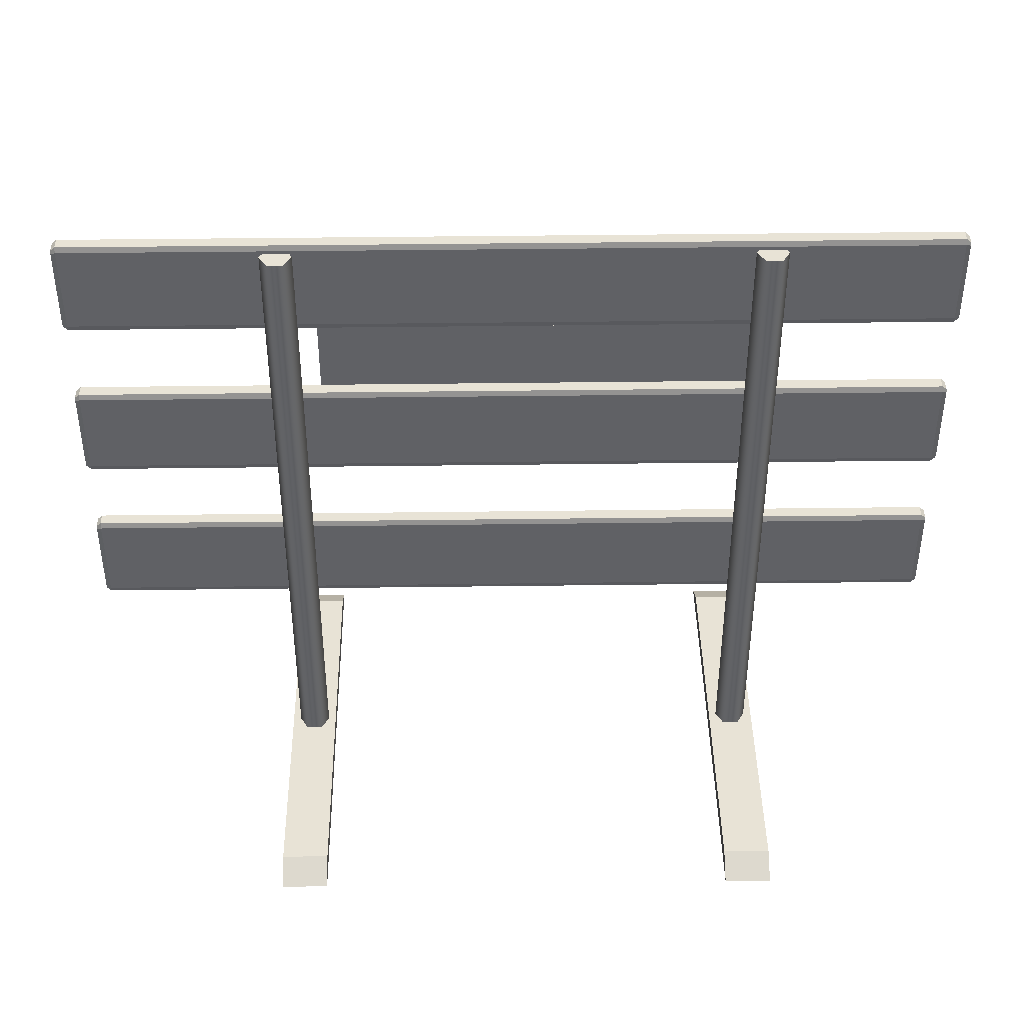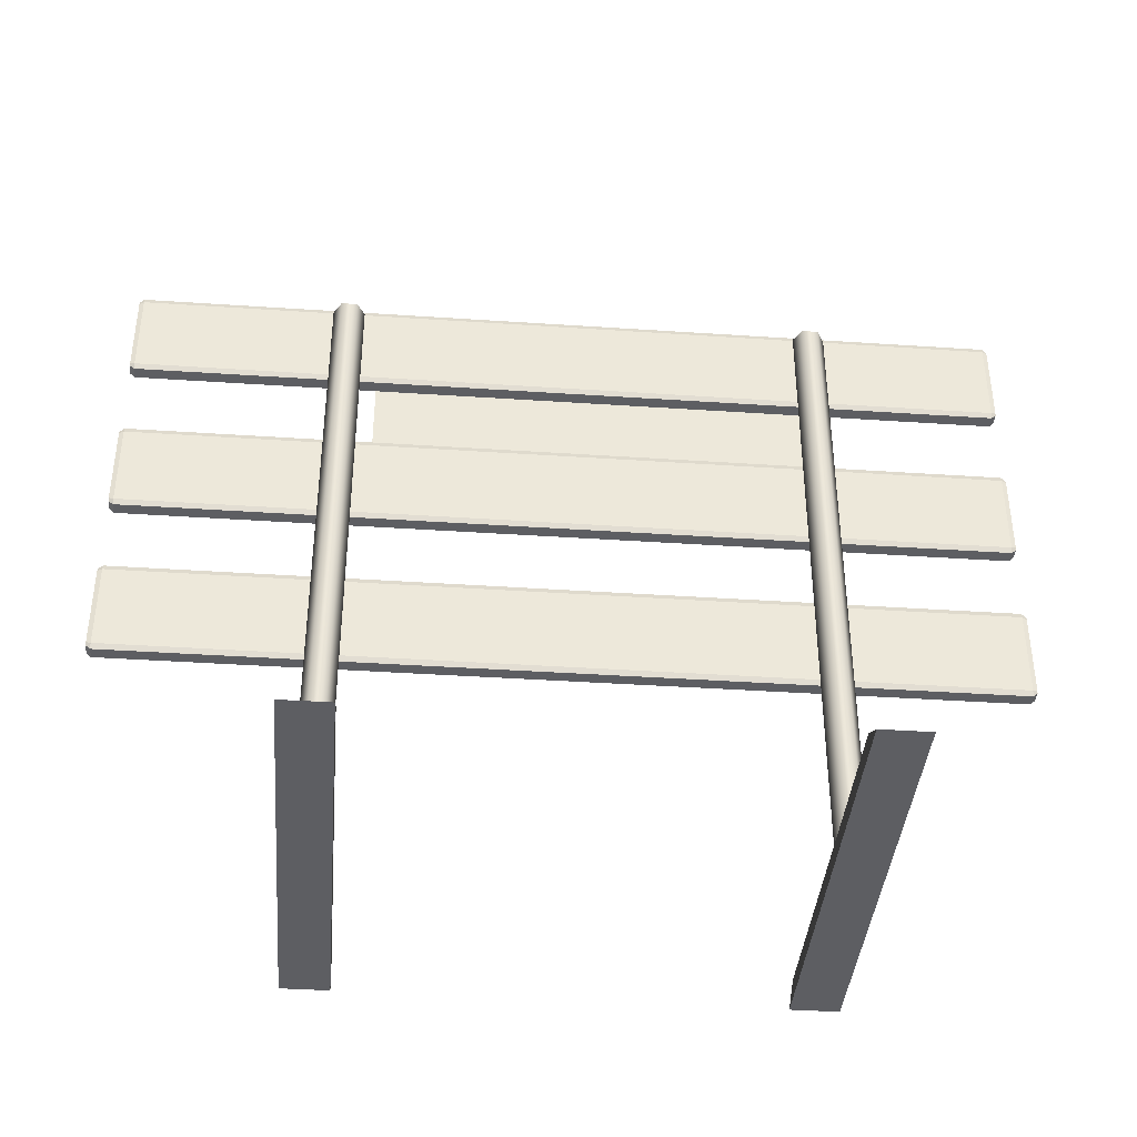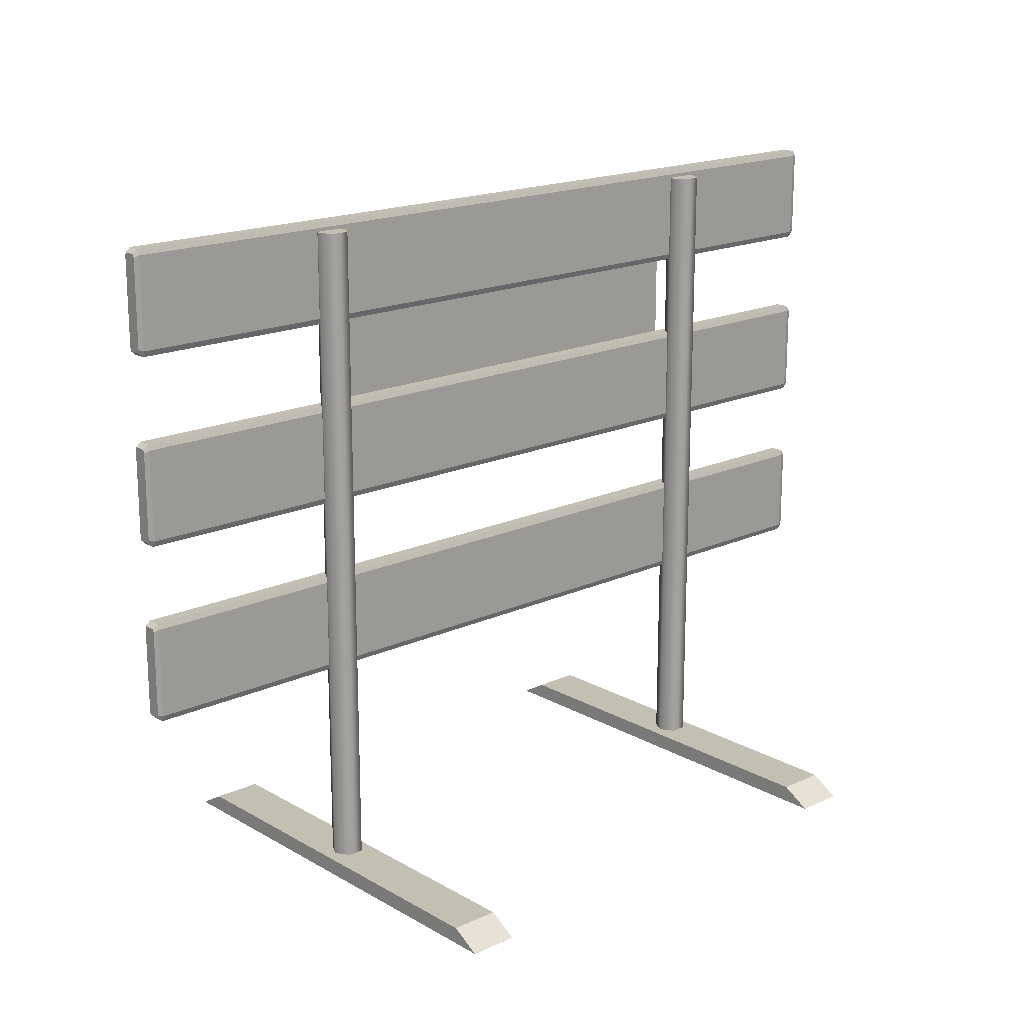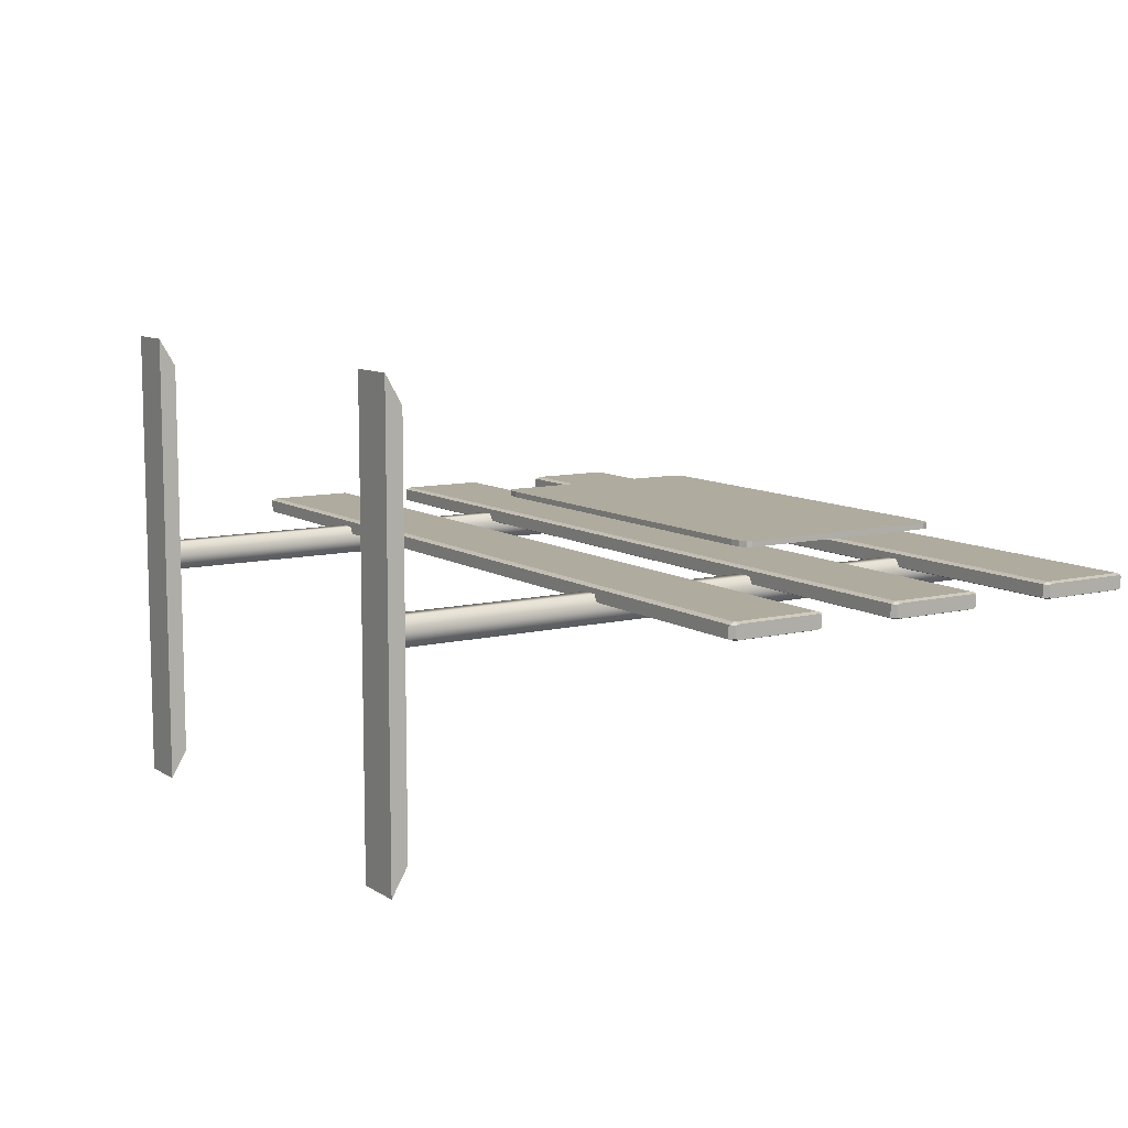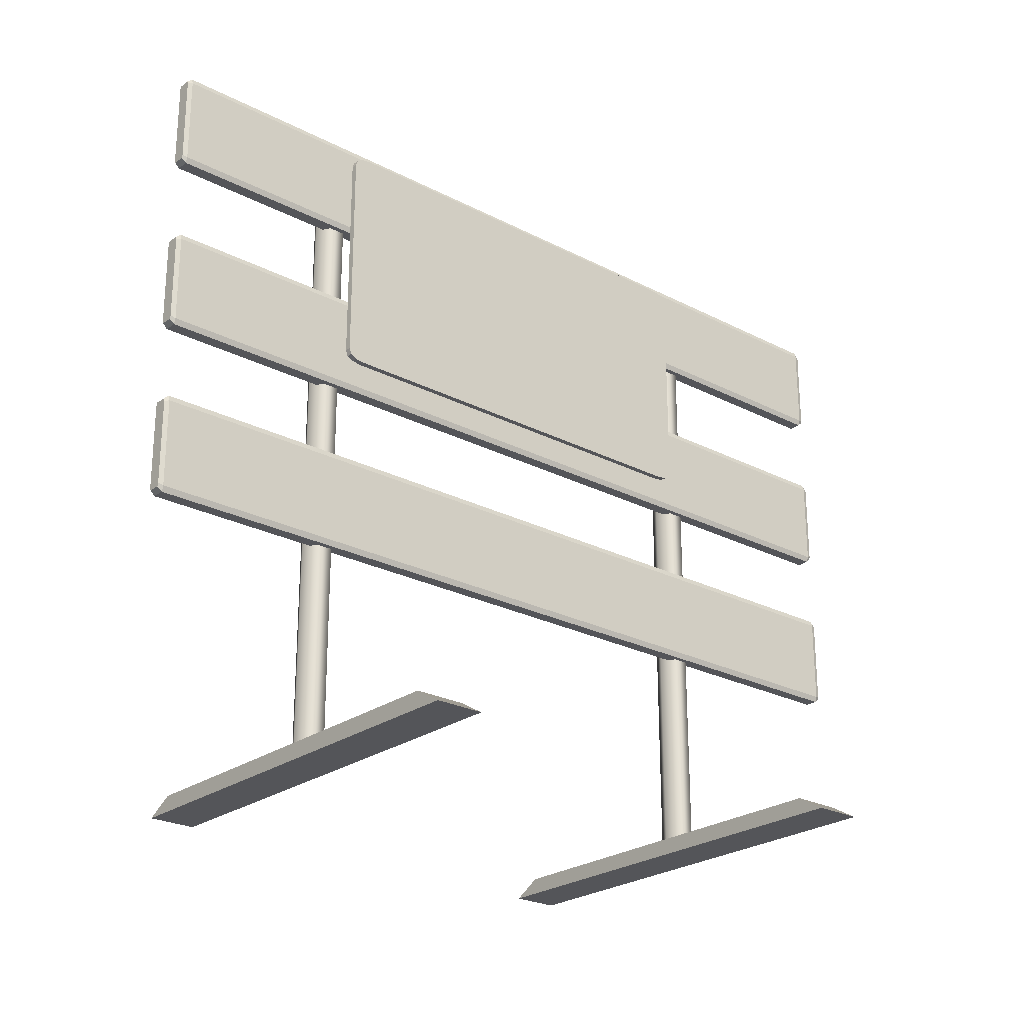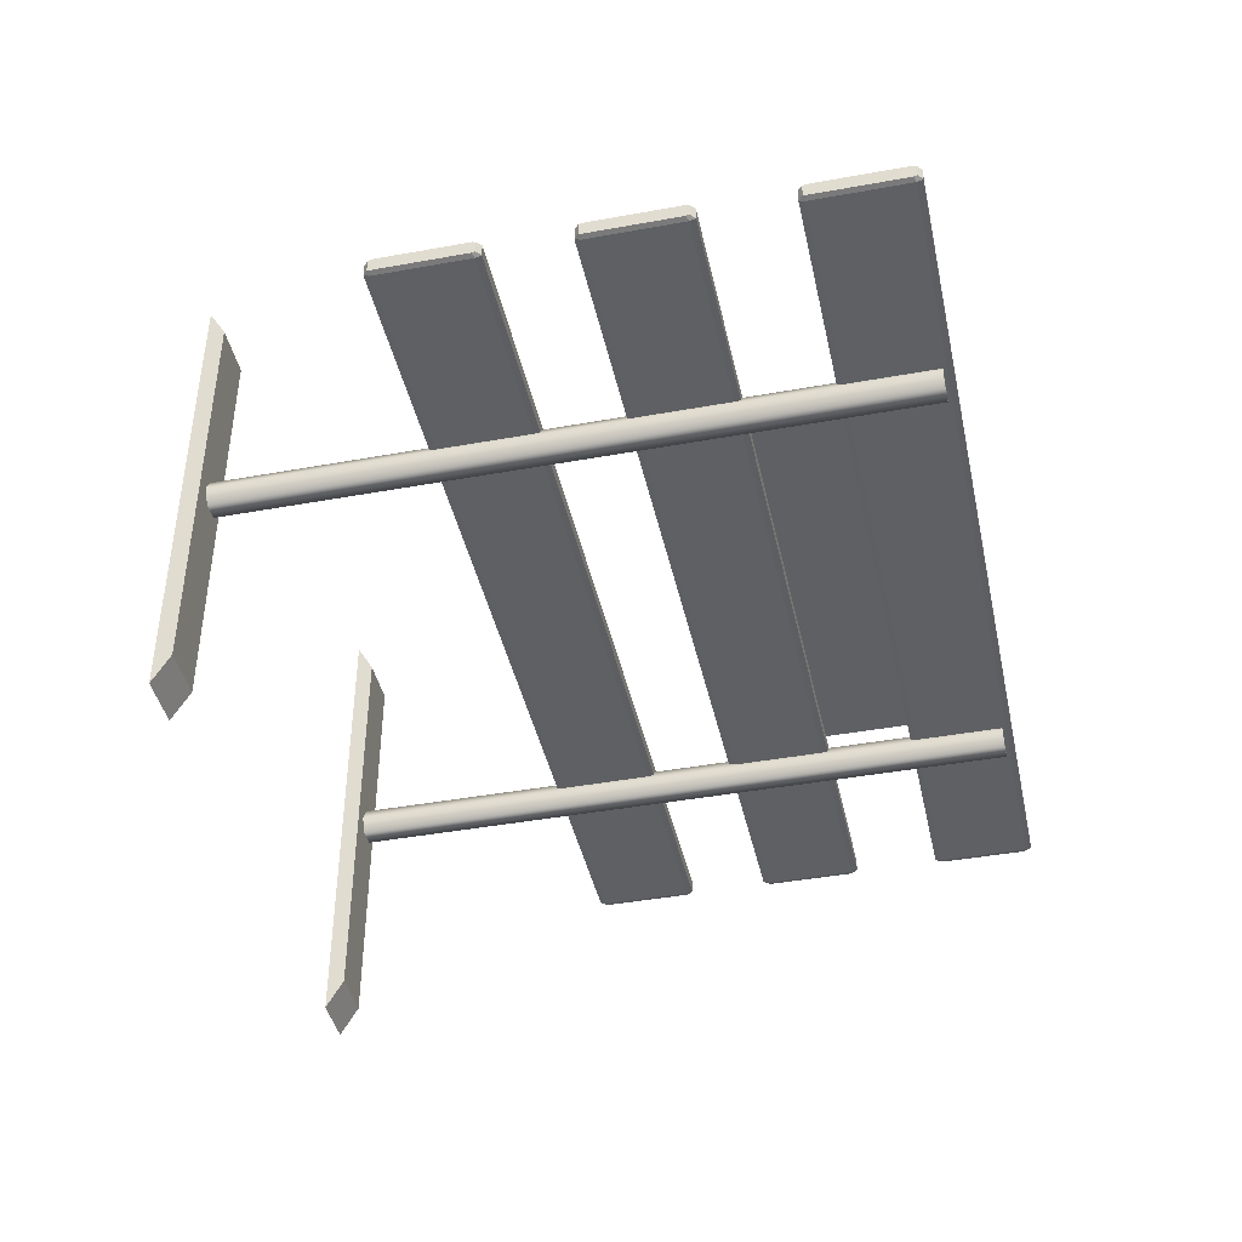
<metadata>
{"format":"obj","ext":"obj","renderer":"f3d","projection":"perspective","resolution":1024,"background":"white","views":[{"elev":41.7,"azim":179.1,"up":"+Y"},{"elev":-39.4,"azim":175.2,"up":"+Y"},{"elev":17.8,"azim":138.1,"up":"+Y"},{"elev":9.6,"azim":57.5,"up":"+Z"},{"elev":-24.6,"azim":-40.4,"up":"+Y"},{"elev":-42.4,"azim":102.3,"up":"+Z"}]}
</metadata>
<code>
v  -0.318 -0.3689 -0.2295
v  -0.318 -0.3877 -0.2619
v  -0.318 -0.3877 0.2619
v  -0.318 -0.3689 0.2295
v  -0.2626 -0.3689 -0.2295
v  -0.2626 -0.3689 0.2295
v  -0.2626 -0.3877 0.2619
v  -0.2626 -0.3877 -0.2619
v  -0.5043 0.2741 0.0255
v  -0.5043 0.2741 0.011
v  0.5043 0.2741 0.011
v  0.5043 0.2741 0.0255
v  -0.5043 0.3877 0.0255
v  0.5043 0.3877 0.0255
v  0.5043 0.3877 0.011
v  -0.5043 0.3877 0.011
v  -0.5043 0.2806 0.0277
v  0.5043 0.2806 0.0277
v  0.5043 0.3813 0.0277
v  -0.5043 0.3813 0.0277
v  0.5097 0.2789 0.0249
v  0.5097 0.2789 0.0117
v  0.5097 0.2826 0.0105
v  0.5097 0.3793 0.0105
v  0.5097 0.3829 0.0117
v  0.5097 0.3793 0.0261
v  0.5097 0.3829 0.0249
v  0.5097 0.2826 0.0261
v  0.5043 0.2806 0.0089
v  -0.5043 0.2806 0.0089
v  -0.5043 0.3813 0.0089
v  0.5043 0.3813 0.0089
v  -0.5097 0.2789 0.0117
v  -0.5097 0.2789 0.0249
v  -0.5097 0.2826 0.0261
v  -0.5097 0.3793 0.0261
v  -0.5097 0.3829 0.0249
v  -0.5097 0.3793 0.0105
v  -0.5097 0.3829 0.0117
v  -0.5097 0.2826 0.0105
v  -0.271 -0.3665 0.0032
v  -0.2802 -0.3665 -0.0128
v  -0.2802 0.3774 -0.0128
v  -0.271 0.3774 0.0032
v  -0.2987 -0.3665 -0.0128
v  -0.2987 0.3774 -0.0128
v  -0.3079 -0.3665 0.0032
v  -0.3079 0.3774 0.0032
v  -0.2987 -0.3665 0.0192
v  -0.2987 0.3774 0.0192
v  -0.2802 -0.3665 0.0192
v  -0.2802 0.3774 0.0192
v  0.2799 -0.3665 0.0032
v  0.2707 -0.3665 -0.0128
v  0.2707 0.3774 -0.0128
v  0.2799 0.3774 0.0032
v  0.2522 -0.3665 -0.0128
v  0.2522 0.3774 -0.0128
v  0.243 -0.3665 0.0032
v  0.243 0.3774 0.0032
v  0.2522 -0.3665 0.0192
v  0.2522 0.3774 0.0192
v  0.2707 -0.3665 0.0192
v  0.2707 0.3774 0.0192
v  0.2345 -0.3689 -0.2295
v  0.2345 -0.3877 -0.2619
v  0.2345 -0.3877 0.2619
v  0.2345 -0.3689 0.2295
v  0.2898 -0.3689 -0.2295
v  0.2898 -0.3689 0.2295
v  0.2898 -0.3877 0.2619
v  0.2898 -0.3877 -0.2619
v  -0.5043 0.0662 0.0255
v  -0.5043 0.0662 0.011
v  0.5043 0.0662 0.011
v  0.5043 0.0662 0.0255
v  -0.5043 0.1799 0.0255
v  0.5043 0.1799 0.0255
v  0.5043 0.1799 0.011
v  -0.5043 0.1799 0.011
v  -0.5043 0.0727 0.0277
v  0.5043 0.0727 0.0277
v  0.5043 0.1734 0.0277
v  -0.5043 0.1734 0.0277
v  0.5097 0.0711 0.0249
v  0.5097 0.0711 0.0117
v  0.5097 0.0747 0.0105
v  0.5097 0.1714 0.0105
v  0.5097 0.175 0.0117
v  0.5097 0.1714 0.0261
v  0.5097 0.175 0.0249
v  0.5097 0.0747 0.0261
v  0.5043 0.0727 0.0089
v  -0.5043 0.0727 0.0089
v  -0.5043 0.1734 0.0089
v  0.5043 0.1734 0.0089
v  -0.5097 0.0711 0.0117
v  -0.5097 0.0711 0.0249
v  -0.5097 0.0747 0.0261
v  -0.5097 0.1714 0.0261
v  -0.5097 0.175 0.0249
v  -0.5097 0.1714 0.0105
v  -0.5097 0.175 0.0117
v  -0.5097 0.0747 0.0105
v  -0.5043 -0.1351 0.0255
v  -0.5043 -0.1351 0.011
v  0.5043 -0.1351 0.011
v  0.5043 -0.1351 0.0255
v  -0.5043 -0.0215 0.0255
v  0.5043 -0.0215 0.0255
v  0.5043 -0.0215 0.011
v  -0.5043 -0.0215 0.011
v  -0.5043 -0.1286 0.0277
v  0.5043 -0.1286 0.0277
v  0.5043 -0.028 0.0277
v  -0.5043 -0.028 0.0277
v  0.5097 -0.1303 0.0249
v  0.5097 -0.1303 0.0117
v  0.5097 -0.1266 0.0105
v  0.5097 -0.03 0.0105
v  0.5097 -0.0263 0.0117
v  0.5097 -0.03 0.0261
v  0.5097 -0.0263 0.0249
v  0.5097 -0.1266 0.0261
v  0.5043 -0.1286 0.0089
v  -0.5043 -0.1286 0.0089
v  -0.5043 -0.028 0.0089
v  0.5043 -0.028 0.0089
v  -0.5097 -0.1303 0.0117
v  -0.5097 -0.1303 0.0249
v  -0.5097 -0.1266 0.0261
v  -0.5097 -0.03 0.0261
v  -0.5097 -0.0263 0.0249
v  -0.5097 -0.03 0.0105
v  -0.5097 -0.0263 0.0117
v  -0.5097 -0.1266 0.0105
v  -0.2631 0.3663 0.0414
v  0.2022 0.3663 0.0414
v  0.2147 0.365 0.0414
v  0.2222 0.361 0.0414
v  0.2247 0.3543 0.0414
v  0.2247 0.1052 0.0414
v  0.2222 0.0985 0.0414
v  0.2147 0.0945 0.0414
v  0.2022 0.0932 0.0414
v  -0.2855 0.1052 0.0414
v  -0.2631 0.0932 0.0414
v  -0.2755 0.0945 0.0414
v  -0.283 0.0985 0.0414
v  -0.2755 0.365 0.0414
v  -0.283 0.361 0.0414
v  -0.2855 0.3543 0.0414
v  0.2247 0.1052 0.0483
v  0.2247 0.3543 0.0483
v  0.2222 0.361 0.0483
v  0.2147 0.365 0.0483
v  0.2022 0.3663 0.0483
v  -0.2631 0.3663 0.0483
v  -0.2755 0.365 0.0483
v  -0.283 0.361 0.0483
v  -0.2855 0.3543 0.0483
v  -0.2631 0.0932 0.0483
v  -0.2855 0.1052 0.0483
v  -0.283 0.0985 0.0483
v  -0.2755 0.0945 0.0483
v  0.2222 0.0985 0.0483
v  0.2147 0.0945 0.0483
v  0.2022 0.0932 0.0483
g roadblock_wood1_1
f 1 2 3 4
f 5 6 7 8
f 1 4 6 5
f 4 3 7 6
f 3 2 8 7
f 2 1 5 8
f 9 10 11 12
f 13 14 15 16
f 17 18 19 20
f 21 22 23
f 23 24 25
f 21 23 25 26
f 25 27 26
f 28 21 26
f 29 30 31 32
f 33 34 35
f 35 36 37
f 33 35 37 38
f 37 39 38
f 40 33 38
f 10 30 29 11
f 12 18 17 9
f 13 20 19 14
f 15 32 31 16
f 12 11 22 21
f 11 29 23 22
f 29 32 24 23
f 32 15 25 24
f 15 14 27 25
f 14 19 26 27
f 19 18 28 26
f 18 12 21 28
f 10 9 34 33
f 9 17 35 34
f 17 20 36 35
f 20 13 37 36
f 13 16 39 37
f 16 31 38 39
f 31 30 40 38
f 30 10 33 40
f 41 42 43 44
f 42 45 46 43
f 45 47 48 46
f 47 49 50 48
f 49 51 52 50
f 51 41 44 52
f 49 47 45
f 45 42 41 49
f 51 49 41
f 43 46 48 52
f 48 50 52
f 44 43 52
f 53 54 55 56
f 54 57 58 55
f 57 59 60 58
f 59 61 62 60
f 61 63 64 62
f 63 53 56 64
f 61 59 57
f 57 54 53 61
f 63 61 53
f 55 58 60 64
f 60 62 64
f 56 55 64
f 65 66 67 68
f 69 70 71 72
f 65 68 70 69
f 68 67 71 70
f 67 66 72 71
f 66 65 69 72
f 73 74 75 76
f 77 78 79 80
f 81 82 83 84
f 85 86 87
f 87 88 89
f 85 87 89 90
f 89 91 90
f 92 85 90
f 93 94 95 96
f 97 98 99
f 99 100 101
f 97 99 101 102
f 101 103 102
f 104 97 102
f 74 94 93 75
f 76 82 81 73
f 77 84 83 78
f 79 96 95 80
f 76 75 86 85
f 75 93 87 86
f 93 96 88 87
f 96 79 89 88
f 79 78 91 89
f 78 83 90 91
f 83 82 92 90
f 82 76 85 92
f 74 73 98 97
f 73 81 99 98
f 81 84 100 99
f 84 77 101 100
f 77 80 103 101
f 80 95 102 103
f 95 94 104 102
f 94 74 97 104
f 105 106 107 108
f 109 110 111 112
f 113 114 115 116
f 117 118 119
f 119 120 121
f 117 119 121 122
f 121 123 122
f 124 117 122
f 125 126 127 128
f 129 130 131
f 131 132 133
f 129 131 133 134
f 133 135 134
f 136 129 134
f 106 126 125 107
f 108 114 113 105
f 109 116 115 110
f 111 128 127 112
f 108 107 118 117
f 107 125 119 118
f 125 128 120 119
f 128 111 121 120
f 111 110 123 121
f 110 115 122 123
f 115 114 124 122
f 114 108 117 124
f 106 105 130 129
f 105 113 131 130
f 113 116 132 131
f 116 109 133 132
f 109 112 135 133
f 112 127 134 135
f 127 126 136 134
f 126 106 129 136
f 137 138 139
f 137 139 140 141
f 141 142 143
f 141 143 144 145
f 137 141 145 146
f 145 147 148
f 145 148 149 146
f 150 137 146 151
f 152 151 146
f 153 154 155
f 153 155 156 157
f 157 158 159
f 157 159 160 161
f 153 157 161 162
f 161 163 164
f 161 164 165 162
f 166 153 162 167
f 168 167 162
f 158 157 138 137
f 154 153 142 141
f 168 162 147 145
f 163 161 152 146
f 159 158 137 150
f 139 138 157 156
f 143 142 153 166
f 148 147 162 165
f 160 159 150 151
f 161 160 151 152
f 140 139 156 155
f 141 140 155 154
f 144 143 166 167
f 145 144 167 168
f 149 148 165 164
f 146 149 164 163

</code>
